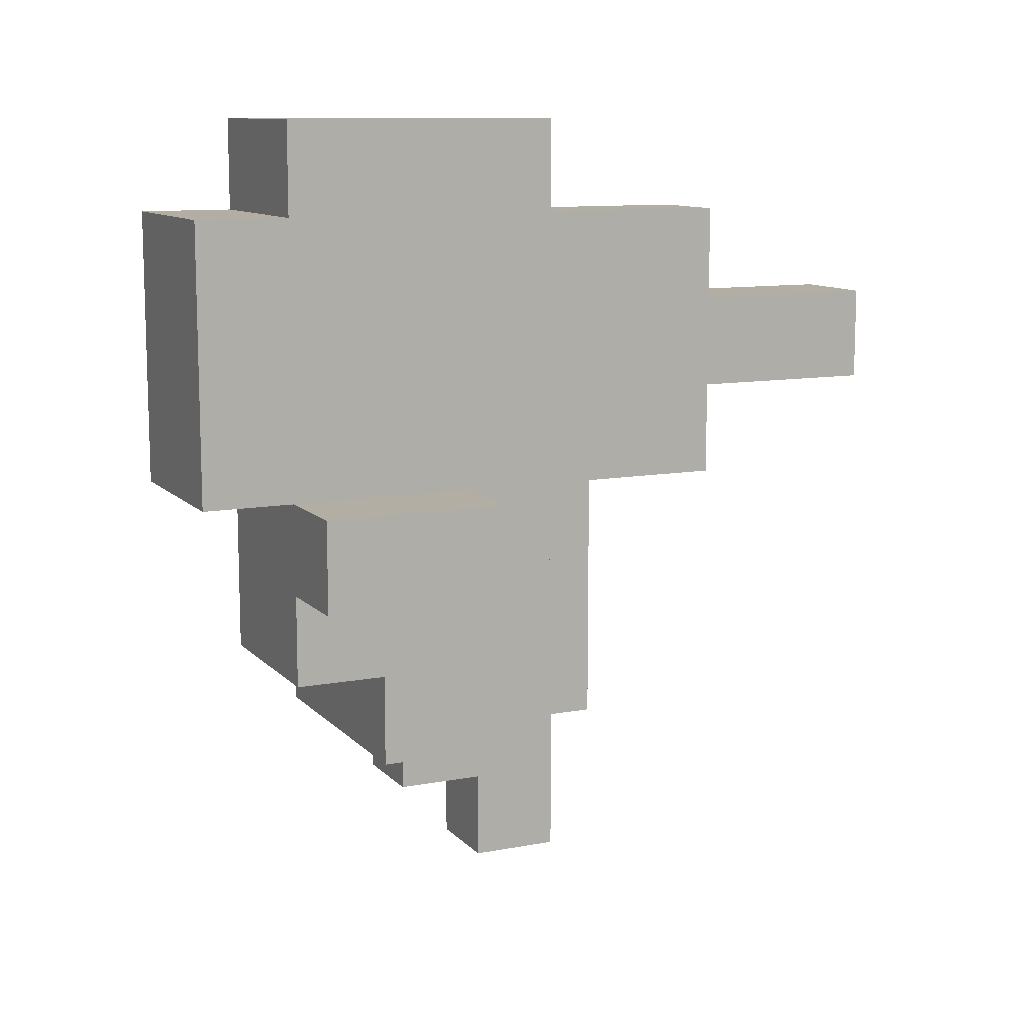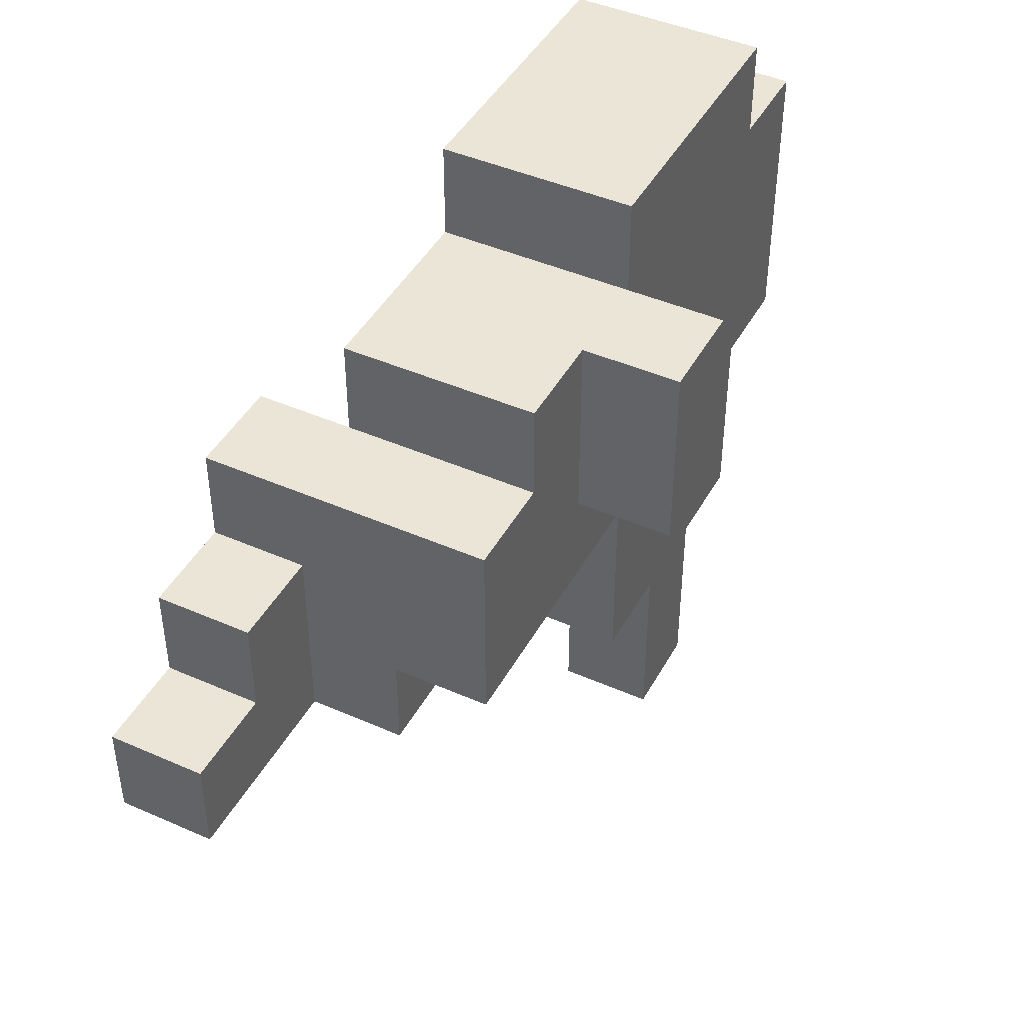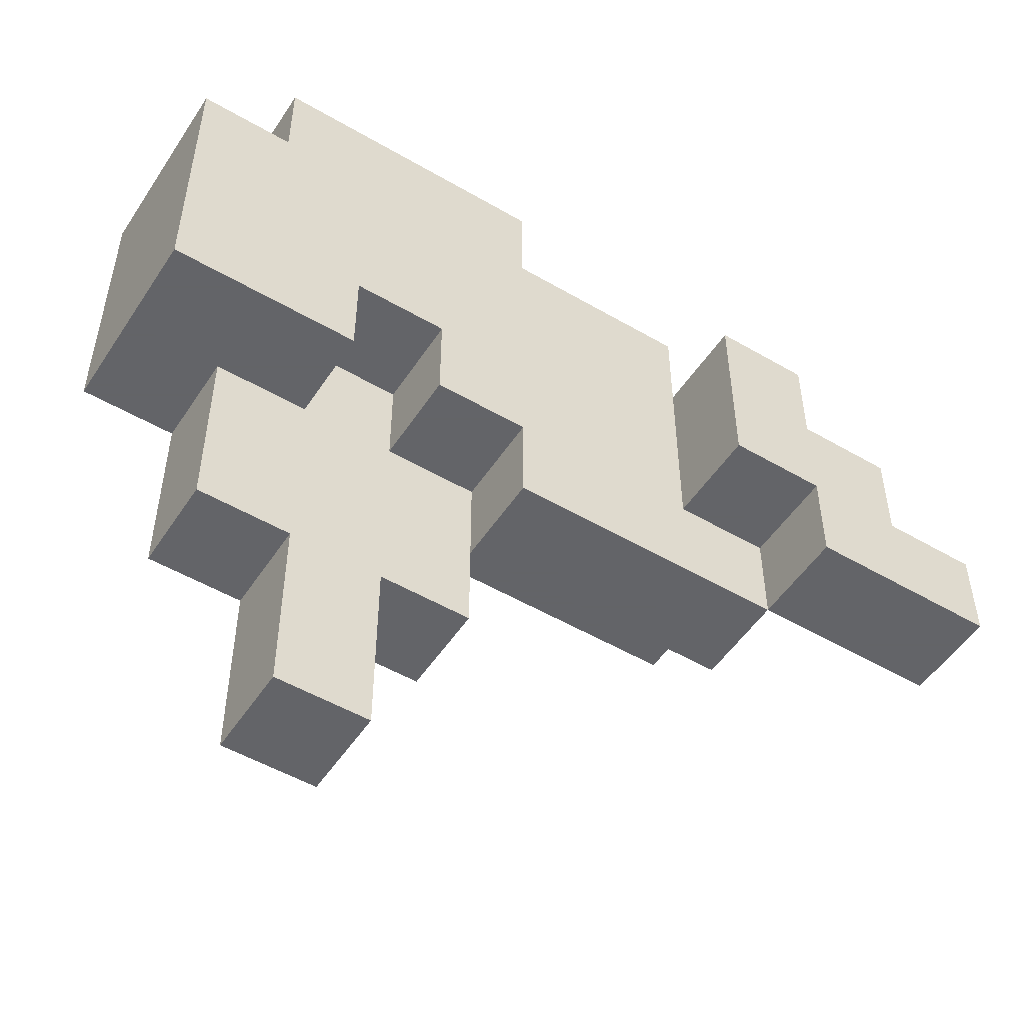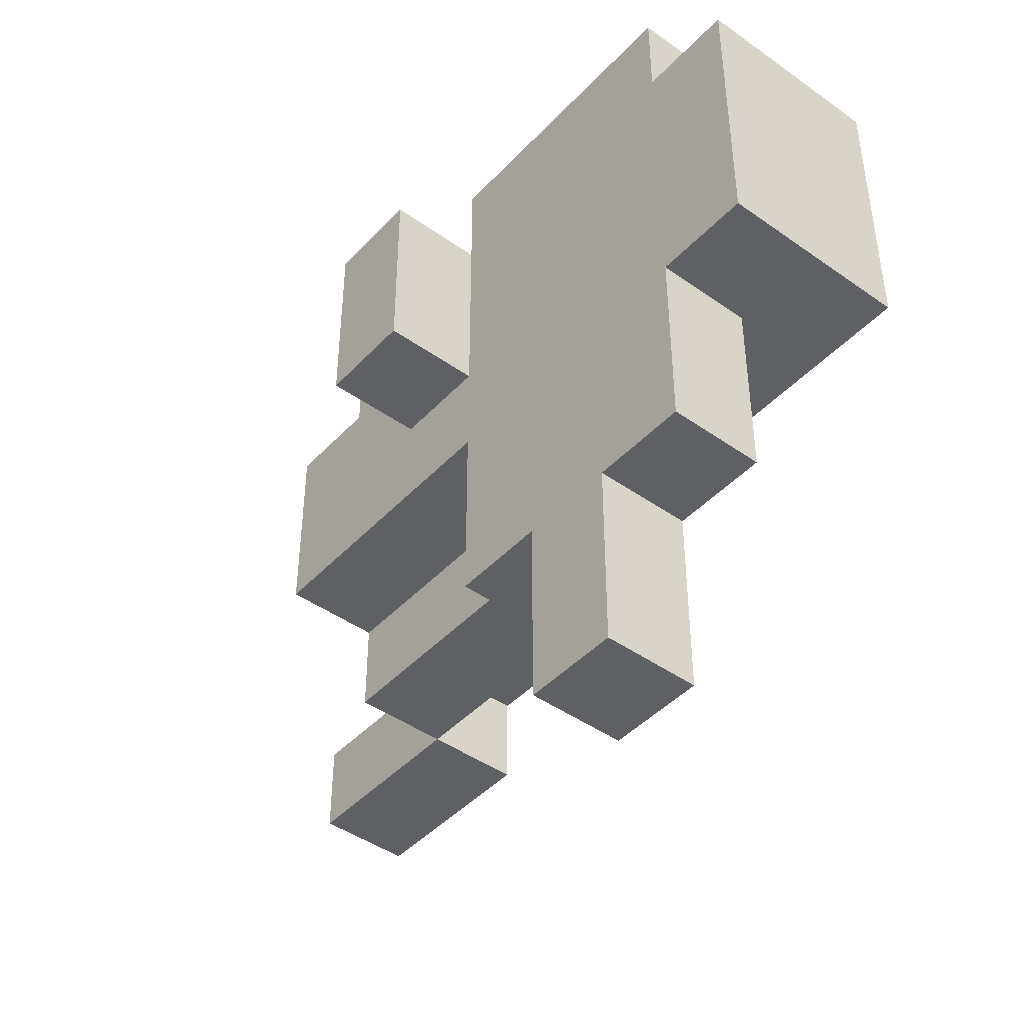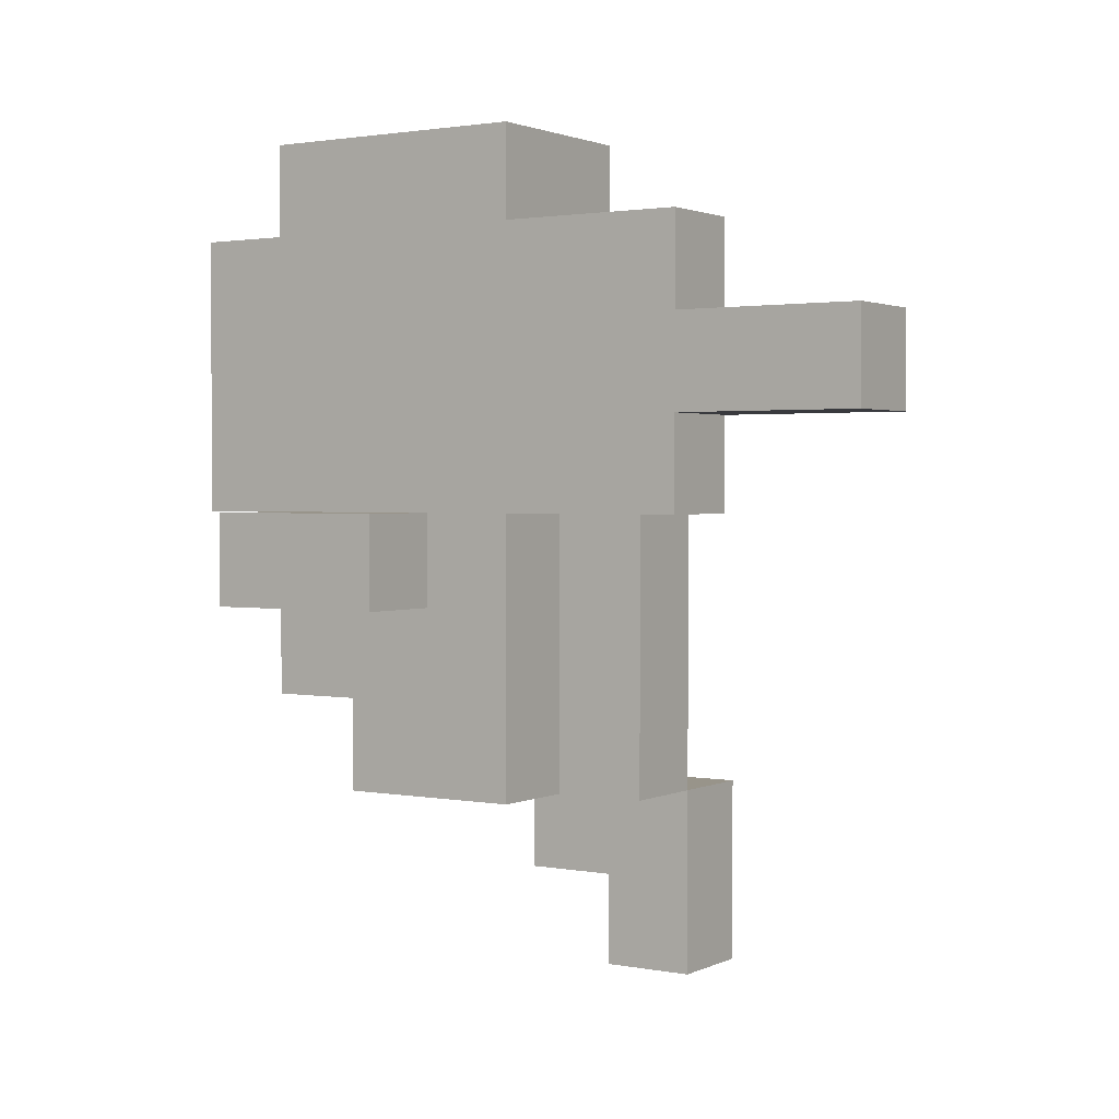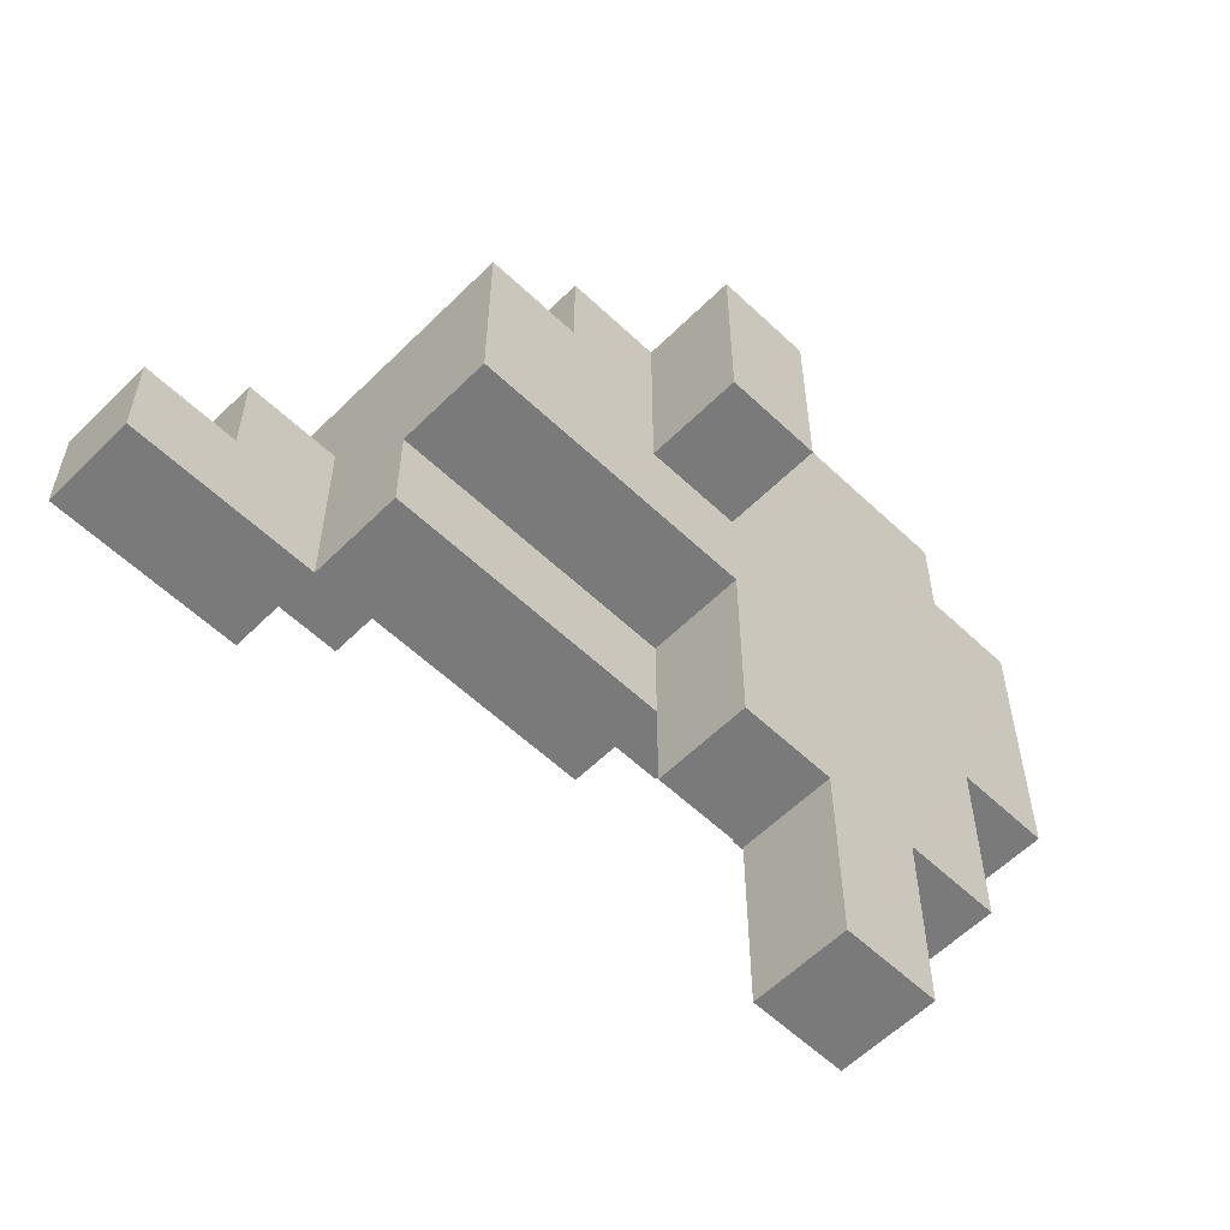
<metadata>
{"format":"obj","ext":"obj","renderer":"f3d","projection":"perspective","resolution":1024,"background":"white","views":[{"elev":10.9,"azim":65.1,"up":"+Y"},{"elev":44.3,"azim":27.2,"up":"+Z"},{"elev":-51.3,"azim":-122.4,"up":"+Z"},{"elev":-44.3,"azim":140.4,"up":"+Z"},{"elev":1.8,"azim":123.2,"up":"+Y"},{"elev":-58.1,"azim":45.6,"up":"+Z"}]}
</metadata>
<code>
v 0 0.375 -1
v 0 0.375 -0.75
v 0 0.625 -0.75
v 0 0.625 -1
v 0.25 0.375 -1
v 0.25 0.625 -1
v 0.25 0.625 -0.75
v 0.25 0.375 -0.75
v 0 0.375 -0.5
v 0 0.625 -0.5
v 0.25 0.625 -0.5
v 0.25 0.375 -0.5
v 0 0.125 -0.5
v 0 0.125 -0.25
v 0 0.375 -0.25
v 0.25 0.125 -0.5
v 0.25 0.375 -0.25
v 0.25 0.125 -0.25
v 0 0.625 -0.25
v 0.25 0.625 -0.25
v 0 0.875 -0.25
v 0 0.875 -0.5
v 0.25 0.875 -0.5
v 0.25 0.875 -0.25
v -0.5 -1.125 -0.25
v -0.5 -1.125 0
v -0.5 -0.875 0
v -0.5 -0.875 -0.25
v -0.25 -1.125 -0.25
v -0.25 -0.875 -0.25
v -0.25 -0.875 0
v -0.25 -1.125 0
v -0.5 -0.625 0
v -0.5 -0.625 -0.25
v -0.25 -0.625 -0.25
v -0.25 -0.625 0
v -0.25 -0.375 0
v -0.25 -0.375 -0.25
v 0 -0.625 -0.25
v 0 -0.375 -0.25
v 0 -0.375 0
v 0 -0.625 0
v -0.25 -0.125 0
v -0.25 -0.125 -0.25
v 0 -0.125 -0.25
v 0 -0.125 0
v -0.25 0.125 0
v -0.25 0.125 -0.25
v 0 0.125 0
v 0 0.375 0
v 0.25 0.375 0
v 0.25 0.125 0
v 0 0.625 0
v 0.25 0.625 0
v 0 0.875 0
v 0.25 0.875 0
v -0.5 -0.875 0.25
v -0.5 -0.625 0.25
v -0.25 -0.625 0.25
v -0.25 -0.875 0.25
v -0.5 -0.375 0.25
v -0.5 -0.375 0
v -0.25 -0.375 0.25
v 0 -0.625 0.25
v 0.25 -0.625 0
v 0.25 -0.375 0
v 0.25 -0.375 0.25
v 0.25 -0.625 0.25
v -0.25 -0.125 0.25
v 0.25 -0.125 0
v 0.25 -0.125 0.25
v -0.25 0.125 0.25
v 0.25 0.125 0.25
v -0.25 0.375 0.25
v -0.25 0.375 0
v 0 0.375 0.25
v 0.25 0.375 0.25
v 0 0.625 0.25
v 0.25 0.625 0.25
v -0.25 0.625 0
v -0.25 0.625 0.25
v -0.25 0.875 0.25
v -0.25 0.875 0
v 0.25 0.875 0.25
v -0.25 1.125 0.25
v -0.25 1.125 0
v 0 1.125 0.25
v 0 1.125 0
v 0.25 1.125 0
v 0.25 1.125 0.25
v -0.5 -0.625 0.5
v -0.5 -0.375 0.5
v -0.25 -0.625 0.5
v -0.25 -0.375 0.5
v 0 -0.625 0.5
v 0 -0.375 0.5
v 0.25 -0.375 0.5
v 0.25 -0.625 0.5
v -0.25 -0.125 0.5
v 0.25 -0.125 0.5
v -0.25 0.125 0.5
v 0.5 -0.125 0.25
v 0.5 0.125 0.25
v 0.5 0.125 0.5
v 0.5 -0.125 0.5
v 0.25 0.125 0.5
v -0.25 0.375 0.5
v 0.25 0.375 0.5
v -0.25 0.625 0.5
v 0.25 0.625 0.5
v -0.25 0.875 0.5
v 0.25 0.875 0.5
v -0.25 1.125 0.5
v 0 1.125 0.5
v 0.25 1.125 0.5
v -0.25 -0.375 0.75
v -0.25 -0.125 0.75
v 0 -0.375 0.75
v 0 -0.125 0.75
v 0.25 -0.125 0.75
v 0.25 -0.375 0.75
v -0.25 0.125 0.75
v 0 0.125 0.75
v 0.25 0.125 0.75
v 0.5 0.125 0.75
v 0.5 -0.125 0.75
v -0.25 0.375 0.75
v 0.25 0.375 0.75
v -0.25 0.625 0.75
v 0.25 0.625 0.75
v -0.25 0.875 0.75
v 0.25 0.875 0.75
v -0.25 1.125 0.75
v 0 1.125 0.75
v 0 0.875 0.75
v 0.25 1.125 0.75
v -0.25 0.125 1
v -0.25 0.375 1
v 0 0.125 1
v 0 0.375 1
v 0.25 0.375 1
v 0.25 0.125 1
v -0.25 0.625 1
v 0 0.625 1
v 0.25 0.625 1
v -0.25 0.875 1
v 0 0.875 1
v 0.25 0.875 1
f 1 2 3
f 1 3 4
f 5 6 7
f 5 7 8
f 1 5 8
f 1 8 2
f 4 3 7
f 4 7 6
f 1 4 6
f 1 6 5
f 2 9 10
f 2 10 3
f 8 7 11
f 8 11 12
f 2 8 12
f 2 12 9
f 3 10 11
f 3 11 7
f 13 14 15
f 13 15 9
f 16 12 17
f 16 17 18
f 13 16 18
f 13 18 14
f 13 9 12
f 13 12 16
f 9 15 19
f 9 19 10
f 12 11 20
f 12 20 17
f 10 19 21
f 10 21 22
f 11 23 24
f 11 24 20
f 22 21 24
f 22 24 23
f 10 22 23
f 10 23 11
f 25 26 27
f 25 27 28
f 29 30 31
f 29 31 32
f 25 29 32
f 25 32 26
f 25 28 30
f 25 30 29
f 26 32 31
f 26 31 27
f 28 27 33
f 28 33 34
f 30 35 36
f 30 36 31
f 34 33 36
f 34 36 35
f 28 34 35
f 28 35 30
f 35 36 37
f 35 37 38
f 39 40 41
f 39 41 42
f 35 39 42
f 35 42 36
f 35 38 40
f 35 40 39
f 38 37 43
f 38 43 44
f 40 45 46
f 40 46 41
f 38 44 45
f 38 45 40
f 44 43 47
f 44 47 48
f 45 14 49
f 45 49 46
f 48 47 49
f 48 49 14
f 44 48 14
f 44 14 45
f 14 49 50
f 14 50 15
f 18 17 51
f 18 51 52
f 14 18 52
f 14 52 49
f 15 50 53
f 15 53 19
f 17 20 54
f 17 54 51
f 19 53 55
f 19 55 21
f 20 24 56
f 20 56 54
f 21 55 56
f 21 56 24
f 27 57 58
f 27 58 33
f 31 36 59
f 31 59 60
f 27 31 60
f 27 60 57
f 57 60 59
f 57 59 58
f 33 58 61
f 33 61 62
f 62 61 63
f 62 63 37
f 33 62 37
f 33 37 36
f 36 42 64
f 36 64 59
f 65 66 67
f 65 67 68
f 42 65 68
f 42 68 64
f 42 41 66
f 42 66 65
f 37 63 69
f 37 69 43
f 66 70 71
f 66 71 67
f 41 46 70
f 41 70 66
f 43 69 72
f 43 72 47
f 70 52 73
f 70 73 71
f 46 49 52
f 46 52 70
f 47 72 74
f 47 74 75
f 75 74 76
f 75 76 50
f 47 75 50
f 47 50 49
f 52 51 77
f 52 77 73
f 50 76 78
f 50 78 53
f 51 54 79
f 51 79 77
f 80 81 82
f 80 82 83
f 80 53 78
f 80 78 81
f 80 83 55
f 80 55 53
f 54 56 84
f 54 84 79
f 83 82 85
f 83 85 86
f 86 85 87
f 86 87 88
f 83 86 88
f 83 88 55
f 56 89 90
f 56 90 84
f 88 87 90
f 88 90 89
f 55 88 89
f 55 89 56
f 58 91 92
f 58 92 61
f 58 59 93
f 58 93 91
f 61 92 94
f 61 94 63
f 91 93 94
f 91 94 92
f 59 64 95
f 59 95 93
f 93 95 96
f 93 96 94
f 68 67 97
f 68 97 98
f 64 68 98
f 64 98 95
f 95 98 97
f 95 97 96
f 63 94 99
f 63 99 69
f 67 71 100
f 67 100 97
f 69 99 101
f 69 101 72
f 102 103 104
f 102 104 105
f 71 102 105
f 71 105 100
f 73 106 104
f 73 104 103
f 71 73 103
f 71 103 102
f 72 101 107
f 72 107 74
f 73 77 108
f 73 108 106
f 74 107 109
f 74 109 81
f 74 81 78
f 74 78 76
f 77 79 110
f 77 110 108
f 81 109 111
f 81 111 82
f 79 84 112
f 79 112 110
f 82 111 113
f 82 113 85
f 85 113 114
f 85 114 87
f 84 90 115
f 84 115 112
f 87 114 115
f 87 115 90
f 94 116 117
f 94 117 99
f 94 96 118
f 94 118 116
f 116 118 119
f 116 119 117
f 97 100 120
f 97 120 121
f 96 97 121
f 96 121 118
f 118 121 120
f 118 120 119
f 99 117 122
f 99 122 101
f 117 119 123
f 117 123 122
f 119 120 124
f 119 124 123
f 105 104 125
f 105 125 126
f 100 105 126
f 100 126 120
f 106 124 125
f 106 125 104
f 120 126 125
f 120 125 124
f 101 122 127
f 101 127 107
f 106 108 128
f 106 128 124
f 107 127 129
f 107 129 109
f 108 110 130
f 108 130 128
f 109 129 131
f 109 131 111
f 110 112 132
f 110 132 130
f 111 131 133
f 111 133 113
f 113 133 134
f 113 134 114
f 131 135 134
f 131 134 133
f 112 115 136
f 112 136 132
f 114 134 136
f 114 136 115
f 135 132 136
f 135 136 134
f 122 137 138
f 122 138 127
f 122 123 139
f 122 139 137
f 137 139 140
f 137 140 138
f 124 128 141
f 124 141 142
f 123 124 142
f 123 142 139
f 139 142 141
f 139 141 140
f 127 138 143
f 127 143 129
f 138 140 144
f 138 144 143
f 128 130 145
f 128 145 141
f 140 141 145
f 140 145 144
f 129 143 146
f 129 146 131
f 131 146 147
f 131 147 135
f 143 144 147
f 143 147 146
f 130 132 148
f 130 148 145
f 135 147 148
f 135 148 132
f 144 145 148
f 144 148 147

</code>
